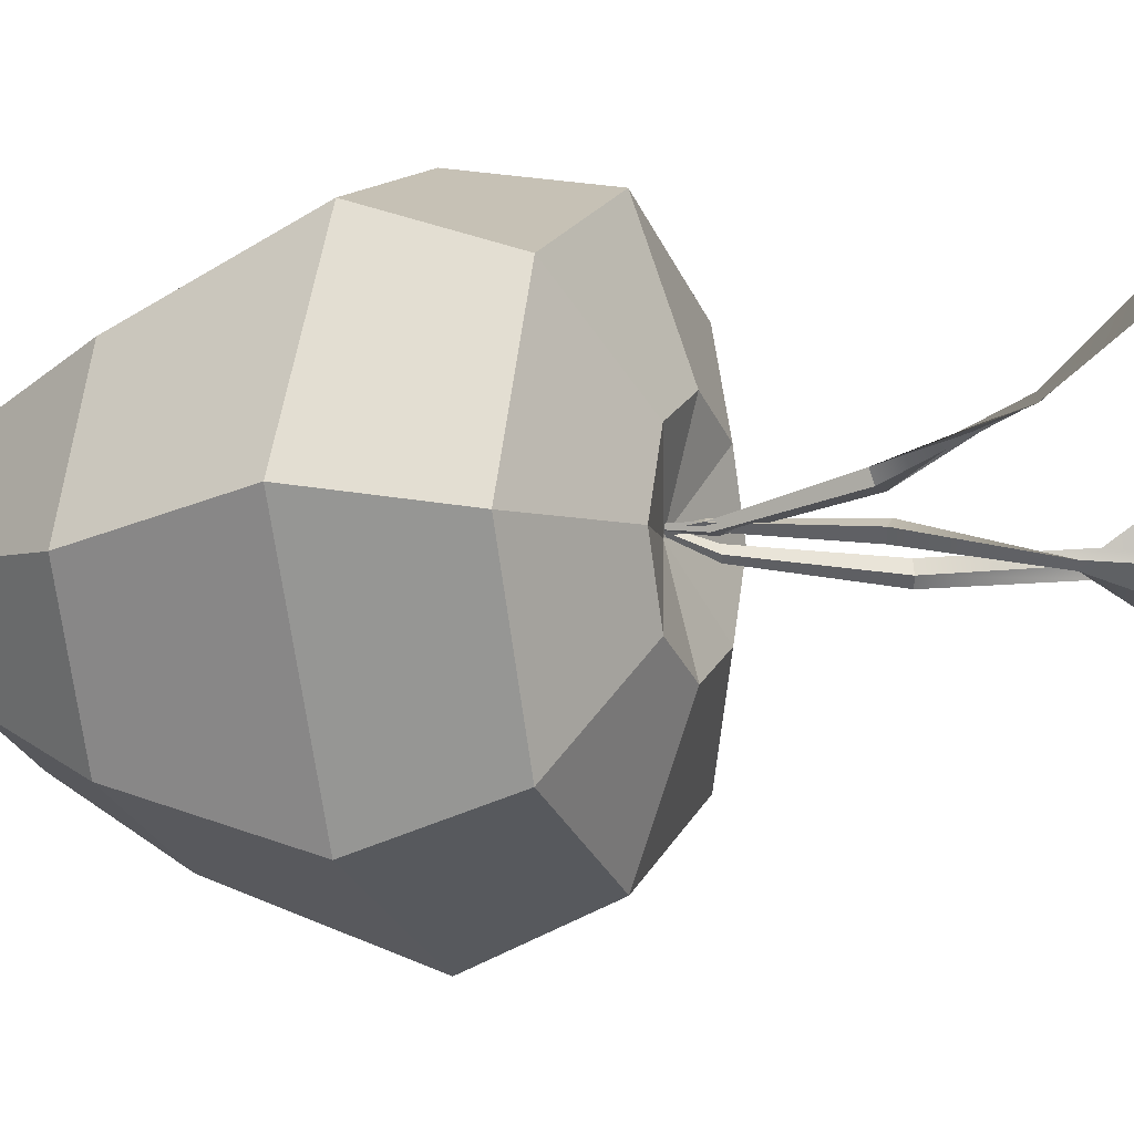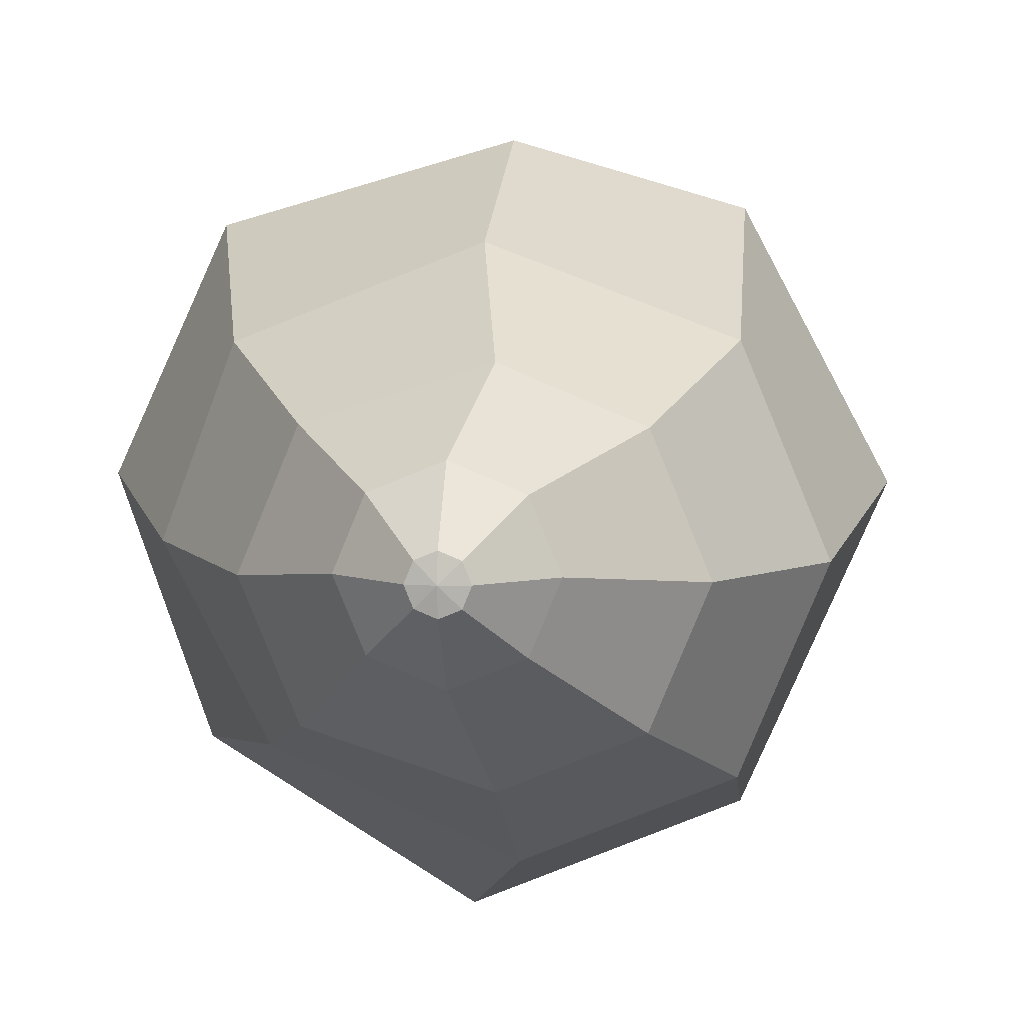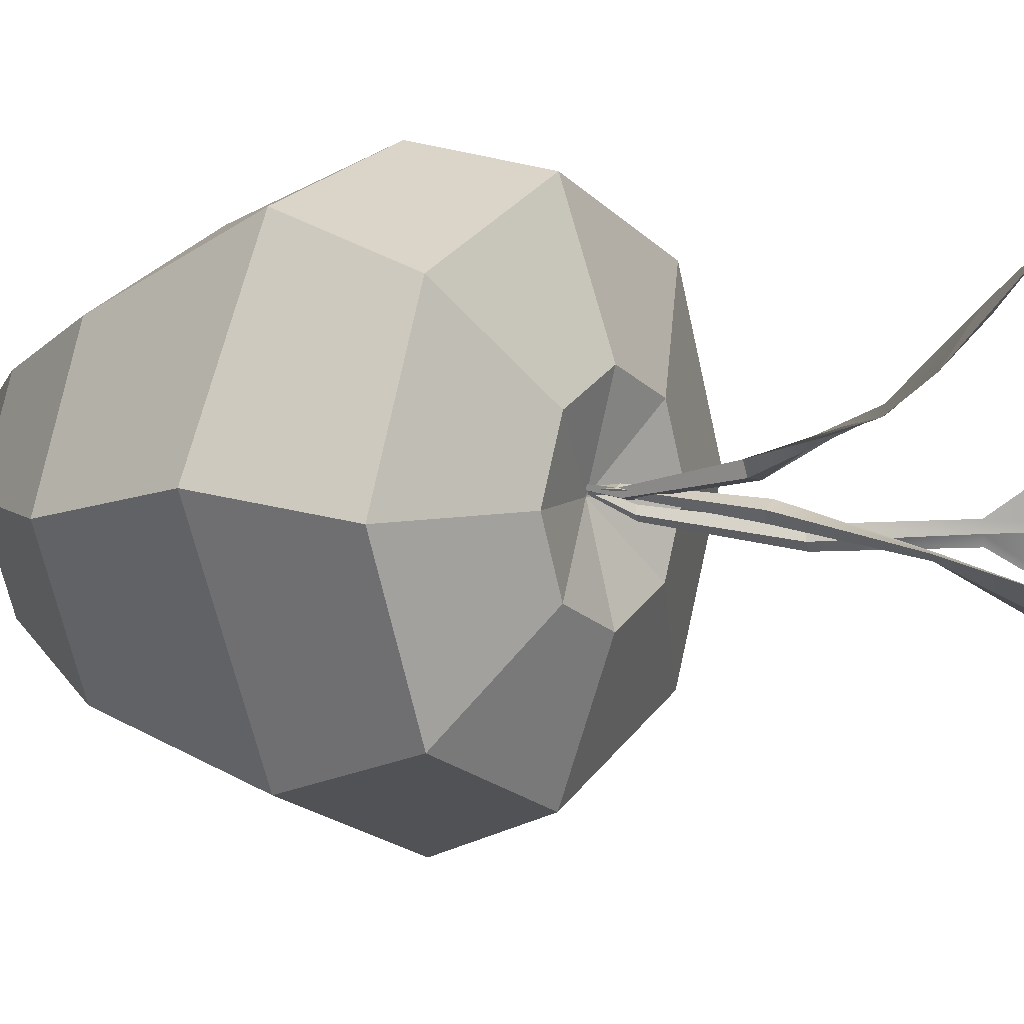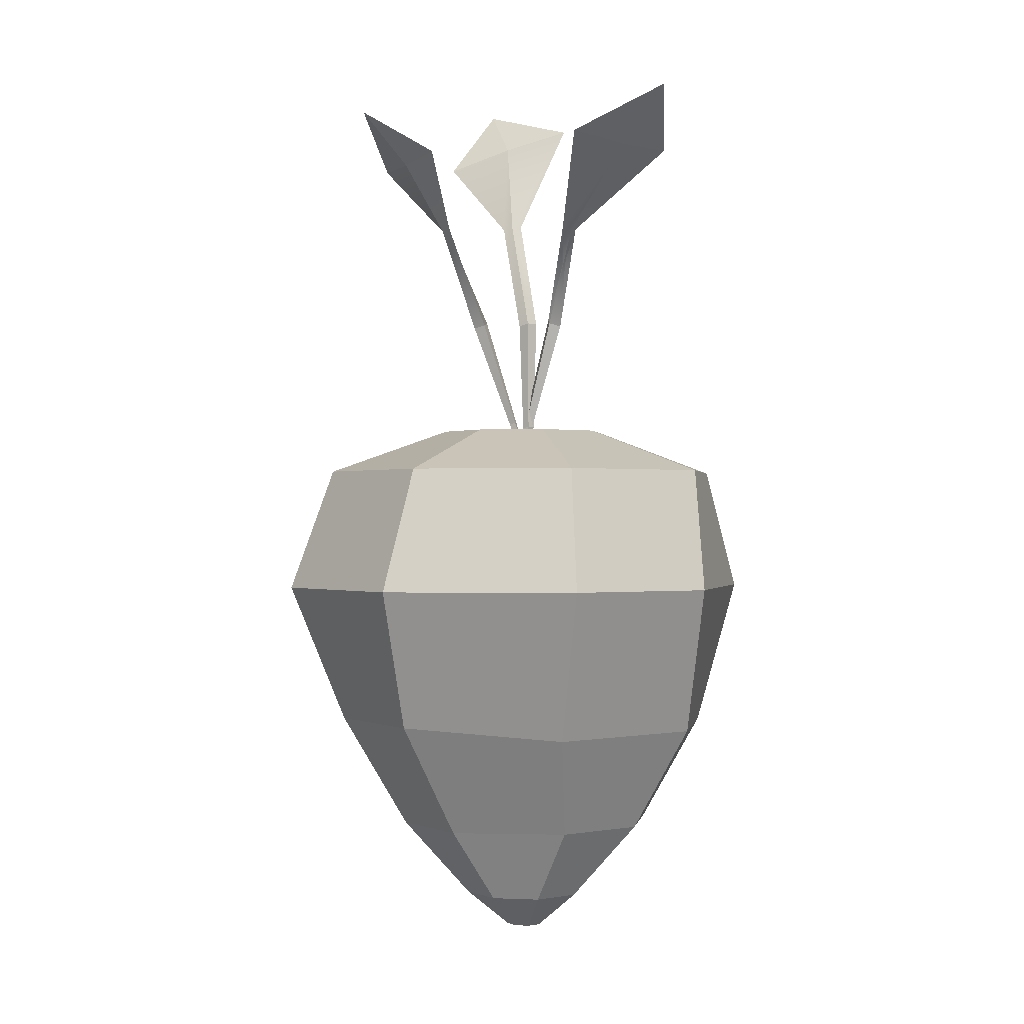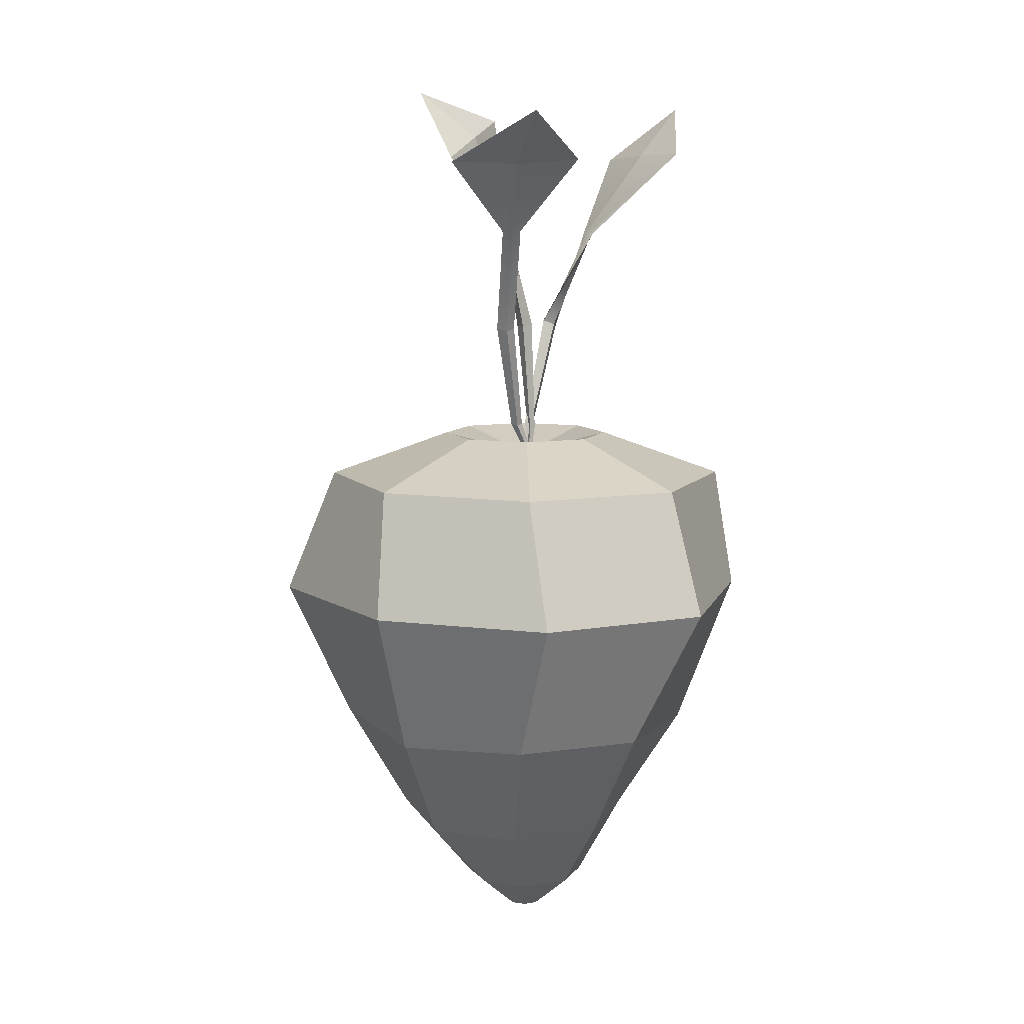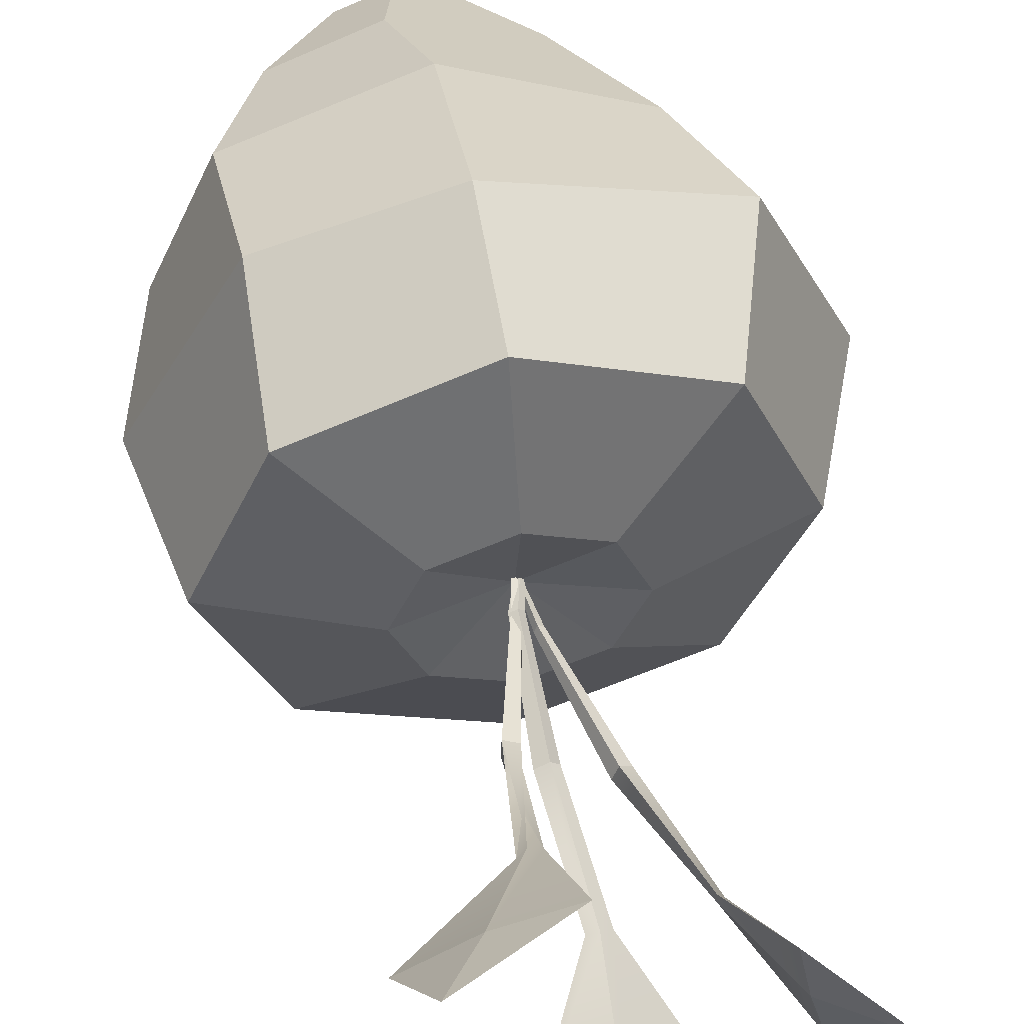
<metadata>
{"format":"obj","ext":"obj","renderer":"f3d","projection":"perspective","resolution":1024,"background":"white","views":[{"elev":-4.3,"azim":111.5,"up":"+Z"},{"elev":6.7,"azim":6.4,"up":"+Z"},{"elev":6.1,"azim":124.2,"up":"+Z"},{"elev":-0.2,"azim":-12.7,"up":"+Y"},{"elev":9.4,"azim":-90.8,"up":"+Y"},{"elev":54.9,"azim":169.8,"up":"+Z"}]}
</metadata>
<code>
g default
v -0.1481 0.2832 -0.1463
v -0.001027 0.2832 -0.2073
v 0.1461 0.2832 -0.1463
v 0.207 0.2832 0.000777
v 0.1461 0.2832 0.1479
v -0.001027 0.2832 0.2088
v -0.1481 0.2832 0.1479
v -0.2091 0.2832 0.000777
v -0 -0.2078 0
v -0.1295 0.00927 -0.1277
v -0.1958 0.02031 -0.007429
v -0.1516 0.02031 0.1114
v -0.001027 0.00927 0.1714
v 0.1479 0.01086 0.1152
v 0.2012 0.01086 -0.01327
v 0.1479 0.01086 -0.1418
v 0.01942 0.01086 -0.195
v -0.02609 0.1608 -0.2565
v -0.1956 0.1608 -0.1518
v -0.2553 0.1608 0.01753
v -0.1834 0.1608 0.1757
v -0.000706 0.1608 0.229
v 0.1434 0.1608 0.1872
v 0.2335 0.1608 0.01773
v 0.1434 0.1608 -0.1862
v -0 -0.1689 -0.06209
v -0.0439 -0.1689 -0.0439
v -0.06209 -0.1689 0
v -0.0439 -0.1689 0.0439
v -0 -0.1689 0.06209
v 0.0439 -0.1689 0.0439
v 0.06209 -0.1689 0
v 0.0439 -0.1689 -0.0439
v 0.1027 -0.09384 -0.09714
v 0.01734 -0.09384 -0.1325
v -0.09309 -0.09384 -0.09714
v -0.1284 -0.09384 -0.01179
v -0.09309 -0.09384 0.07357
v 0.01734 -0.09384 0.1089
v 0.1027 -0.09384 0.07357
v 0.1381 -0.09384 -0.01179
v 0.01287 -0.2051 -0.01287
v -0 -0.2051 -0.0182
v -0.01287 -0.2051 -0.01287
v -0.0182 -0.2051 0
v -0.01287 -0.2051 0.01287
v -0 -0.2051 0.0182
v 0.01287 -0.2051 0.01287
v 0.0182 -0.2051 0
v -0.001027 0.3046 0.000777
v -0.001027 0.3269 -0.08519
v 0.05976 0.3269 -0.06001
v 0.08494 0.3269 0.000777
v 0.05976 0.3269 0.06157
v -0.001027 0.3269 0.08674
v -0.06182 0.3269 0.06157
v -0.08699 0.3269 0.000777
v -0.06182 0.3269 -0.06001
g pCone1
f 3 52 53 4
f 1 2 18 19
f 2 3 25 18
f 3 4 24 25
f 4 5 23 24
f 5 6 22 23
f 6 7 21 22
f 7 8 20 21
f 8 1 19 20
f 11 10 36 37
f 12 11 37 38
f 13 12 38 39
f 14 13 39 40
f 15 14 40 41
f 16 15 41 34
f 17 16 34 35
f 10 17 35 36
f 19 18 17 10
f 20 19 10 11
f 21 20 11 12
f 22 21 12 13
f 23 22 13 14
f 24 23 14 15
f 25 24 15 16
f 18 25 16 17
f 27 26 43 44
f 28 27 44 45
f 29 28 45 46
f 30 29 46 47
f 31 30 47 48
f 32 31 48 49
f 33 32 49 42
f 26 33 42 43
f 35 34 33 26
f 36 35 26 27
f 37 36 27 28
f 38 37 28 29
f 39 38 29 30
f 40 39 30 31
f 41 40 31 32
f 34 41 32 33
f 43 42 9
f 44 43 9
f 45 44 9
f 46 45 9
f 47 46 9
f 48 47 9
f 49 48 9
f 42 49 9
f 4 53 54 5
f 2 51 52 3
f 7 56 57 8
f 1 58 51 2
f 6 55 56 7
f 1 8 57 58
f 5 54 55 6
f 52 51 50
f 53 52 50
f 54 53 50
f 55 54 50
f 56 55 50
f 57 56 50
f 58 57 50
f 51 58 50
g default
v -0.003343 0.6381 -0.05764
v 0.05217 0.661 -0.03156
v -0.006888 0.6428 -0.0528
v -0.0635 0.6214 -0.07737
v -0.01648 0.2527 -0.000728
v -0.005114 0.4421 -0.001622
v 0.005453 0.4421 -0.007481
v 0.01254 0.4448 0.00193
v 0.001975 0.4447 0.007788
v 0.003558 0.3312 0.003592
v -0.002869 0.331 0.006291
v 0.001819 0.3325 0.01123
v 0.008247 0.3327 0.008527
v -0.01071 0.6888 -0.1104
v -0.01782 0.5493 -0.02281
v -0.009137 0.551 -0.01937
v 0.000278 0.5521 -0.01917
v -0.007878 0.5501 -0.0249
g pCone8
f 72 62 61
f 65 66 71 68
f 66 67 70 71
f 67 64 69 70
f 64 65 68 69
f 62 59 76 73
f 59 60 75 76
f 60 61 74 75
f 61 62 73 74
f 69 68 63
f 70 69 63
f 71 70 63
f 68 71 63
f 60 72 61
f 59 72 60
f 59 62 72
f 74 73 64 67
f 75 74 67 66
f 76 75 66 65
f 73 76 65 64
g default
v -0.1284 0.614 -0.01115
v -0.1382 0.6162 -0.07584
v -0.1233 0.6195 -0.01233
v -0.1119 0.619 0.05199
v 0.006996 0.2636 0.02222
v -0.04219 0.4436 -0.01203
v -0.05125 0.4405 -0.01939
v -0.04587 0.4432 -0.02987
v -0.0368 0.4463 -0.0225
v -0.01457 0.3359 -0.007787
v -0.009802 0.3374 -0.002949
v -0.007348 0.3388 -0.009342
v -0.01212 0.3372 -0.01418
v -0.1775 0.6655 0.00765
v -0.08199 0.5461 -0.005906
v -0.08235 0.5465 -0.01537
v -0.08576 0.5457 -0.02419
v -0.08758 0.5444 -0.01425
g pCone9
f 90 80 79
f 83 84 89 86
f 84 85 88 89
f 85 82 87 88
f 82 83 86 87
f 80 77 94 91
f 77 78 93 94
f 78 79 92 93
f 79 80 91 92
f 87 86 81
f 88 87 81
f 89 88 81
f 86 89 81
f 78 90 79
f 77 90 78
f 77 80 90
f 92 91 82 85
f 93 92 85 84
f 94 93 84 83
f 91 94 83 82
g default
v 0.0724 0.6196 0.1346
v 0.01377 0.6255 0.1631
v 0.06976 0.6246 0.1294
v 0.1276 0.6202 0.09932
v -0.007456 0.2554 0.01017
v 0.03136 0.4396 0.03434
v 0.01994 0.443 0.03237
v 0.02142 0.4473 0.02117
v 0.03283 0.4439 0.02314
v 0.000417 0.3361 0.007133
v 0.006771 0.3339 0.008972
v 0.006863 0.3366 0.002522
v 0.000509 0.3388 0.000684
v 0.1057 0.6751 0.1696
v 0.04045 0.5397 0.0651
v 0.03174 0.5412 0.06854
v 0.02418 0.5404 0.07422
v 0.03372 0.5374 0.07239
g pCone10
f 108 98 97
f 101 102 107 104
f 102 103 106 107
f 103 100 105 106
f 100 101 104 105
f 98 95 112 109
f 95 96 111 112
f 96 97 110 111
f 97 98 109 110
f 105 104 99
f 106 105 99
f 107 106 99
f 104 107 99
f 96 108 97
f 95 108 96
f 95 98 108
f 110 109 100 103
f 111 110 103 102
f 112 111 102 101
f 109 112 101 100

</code>
